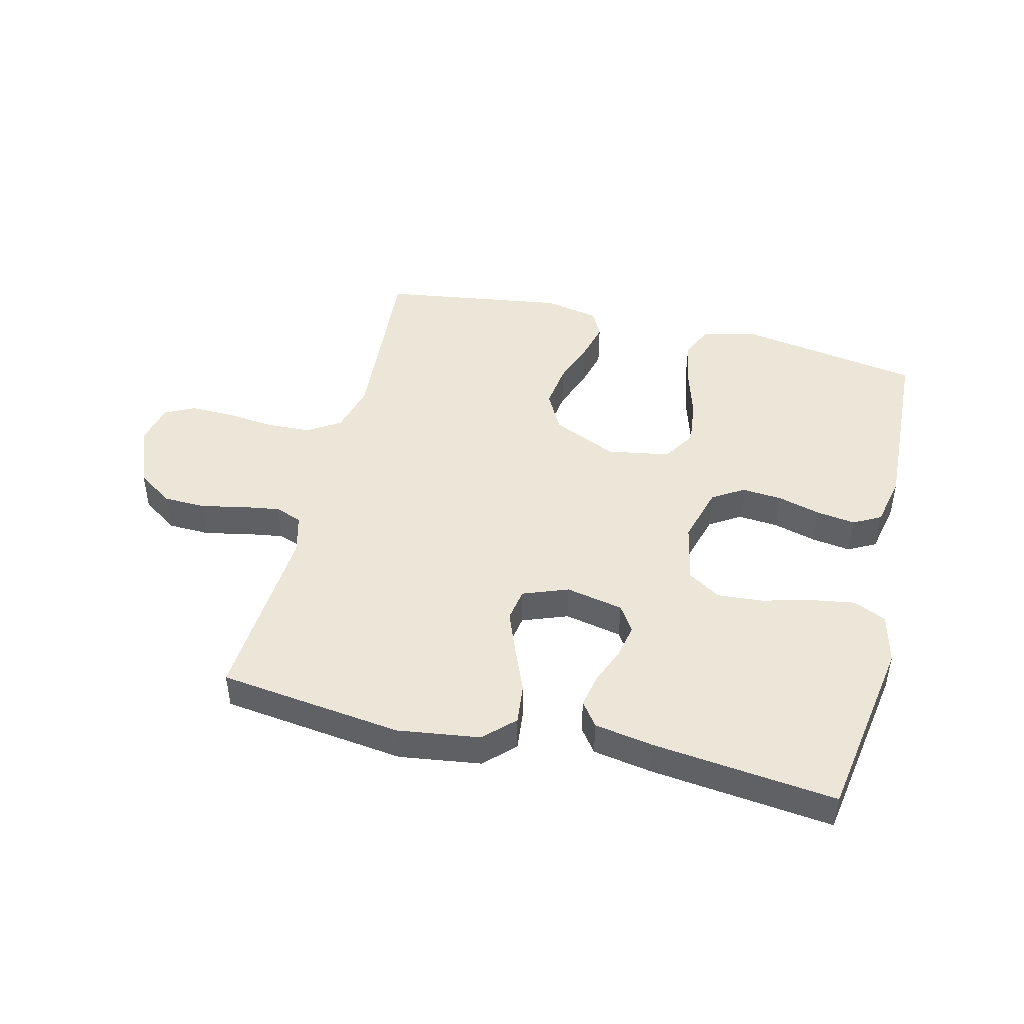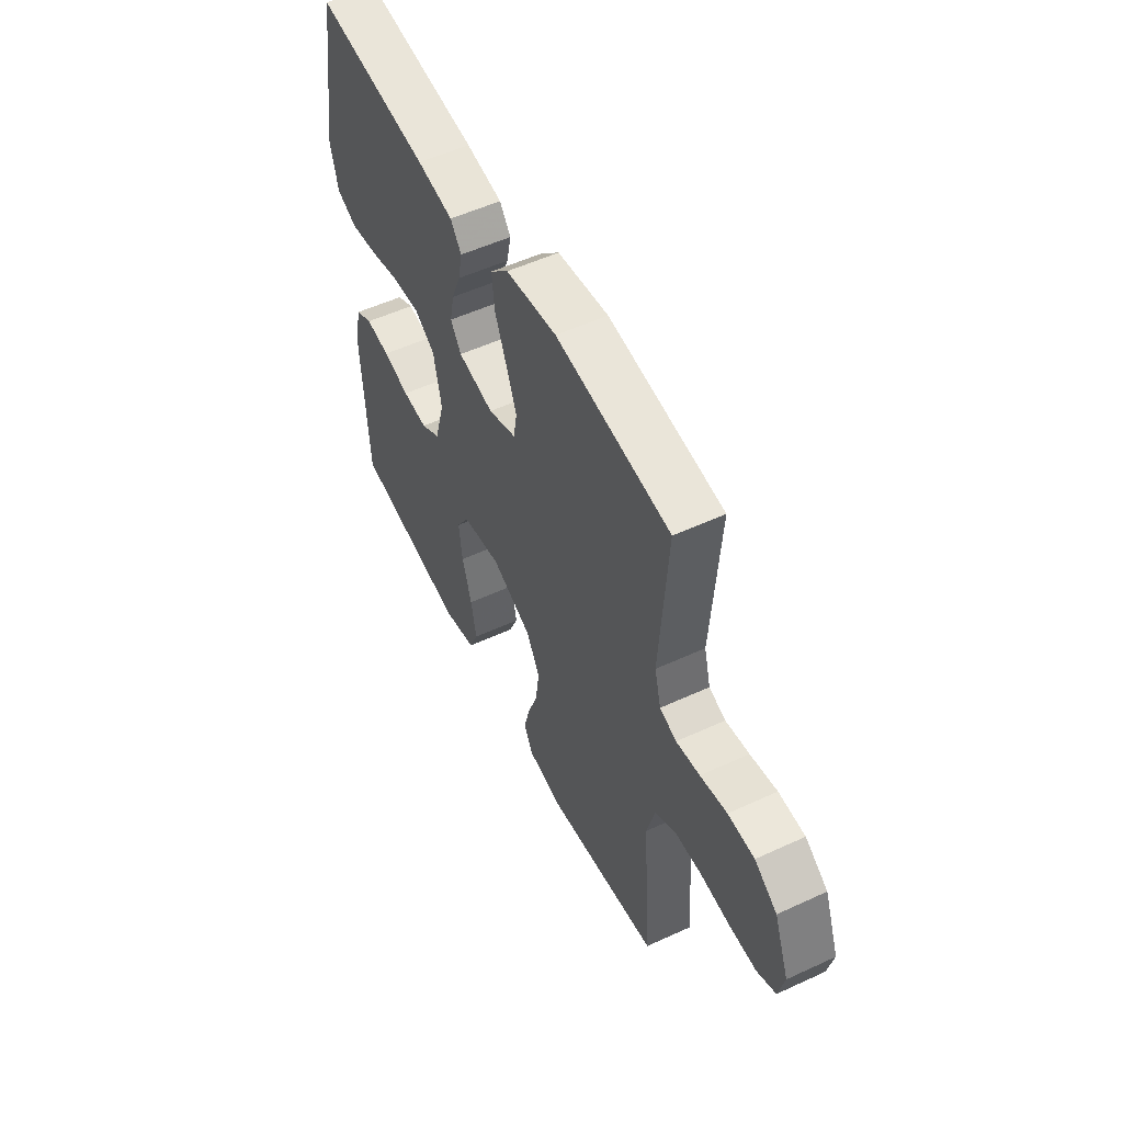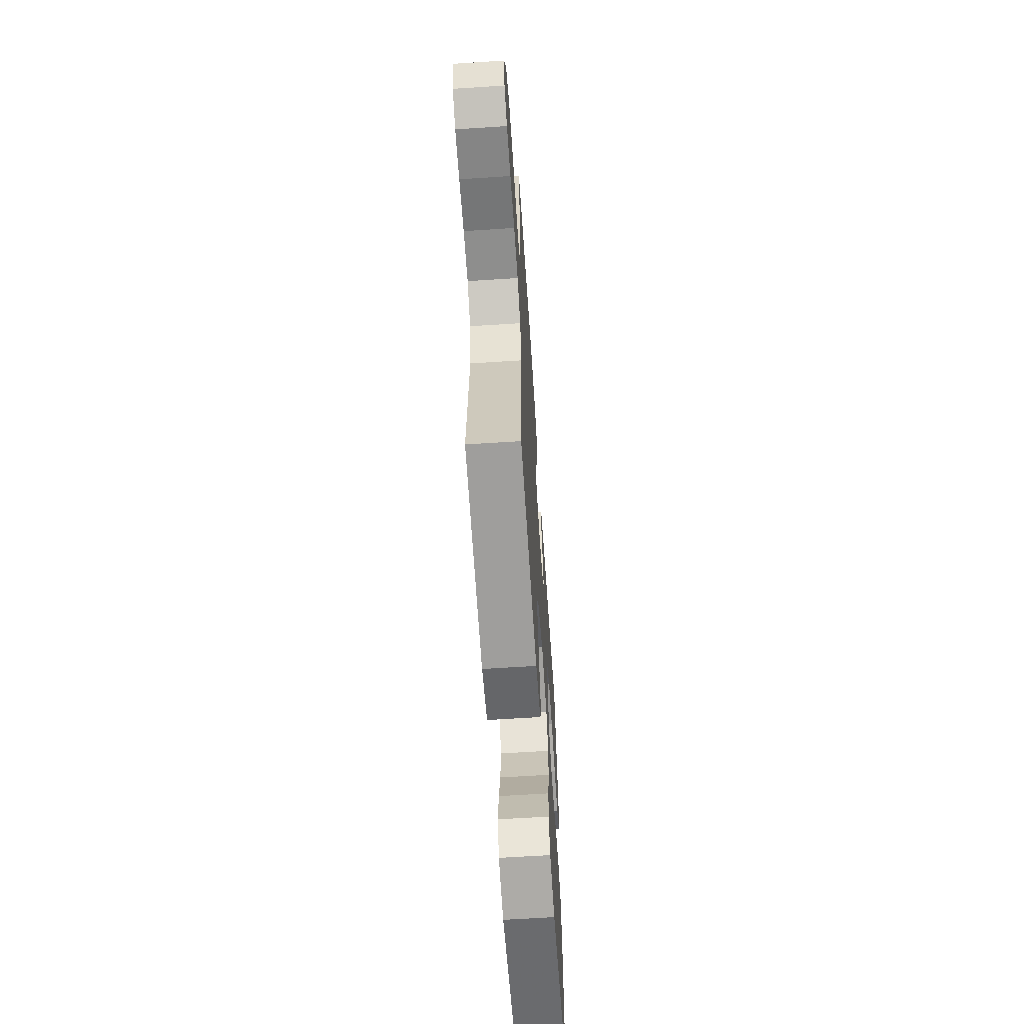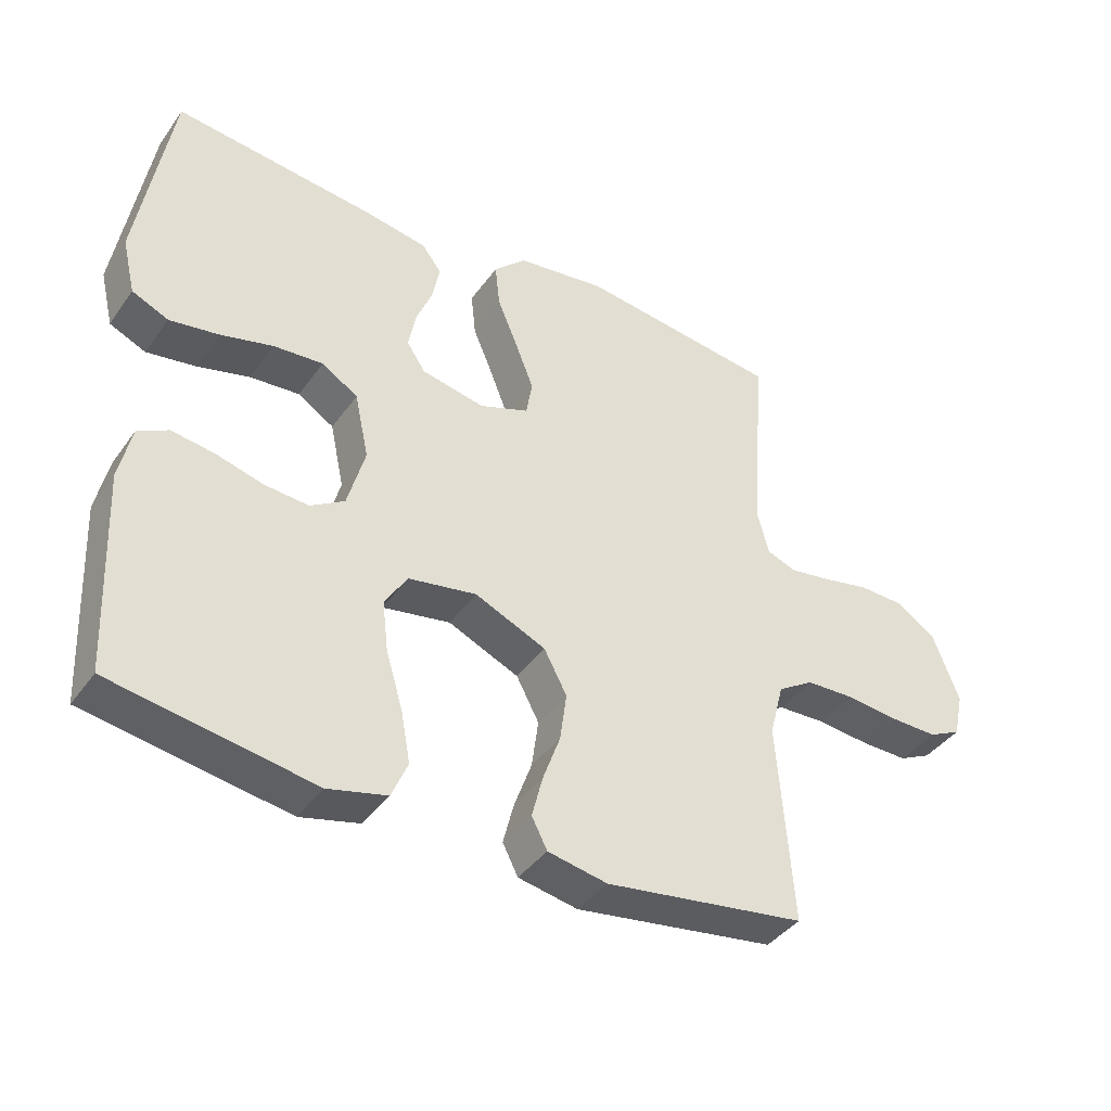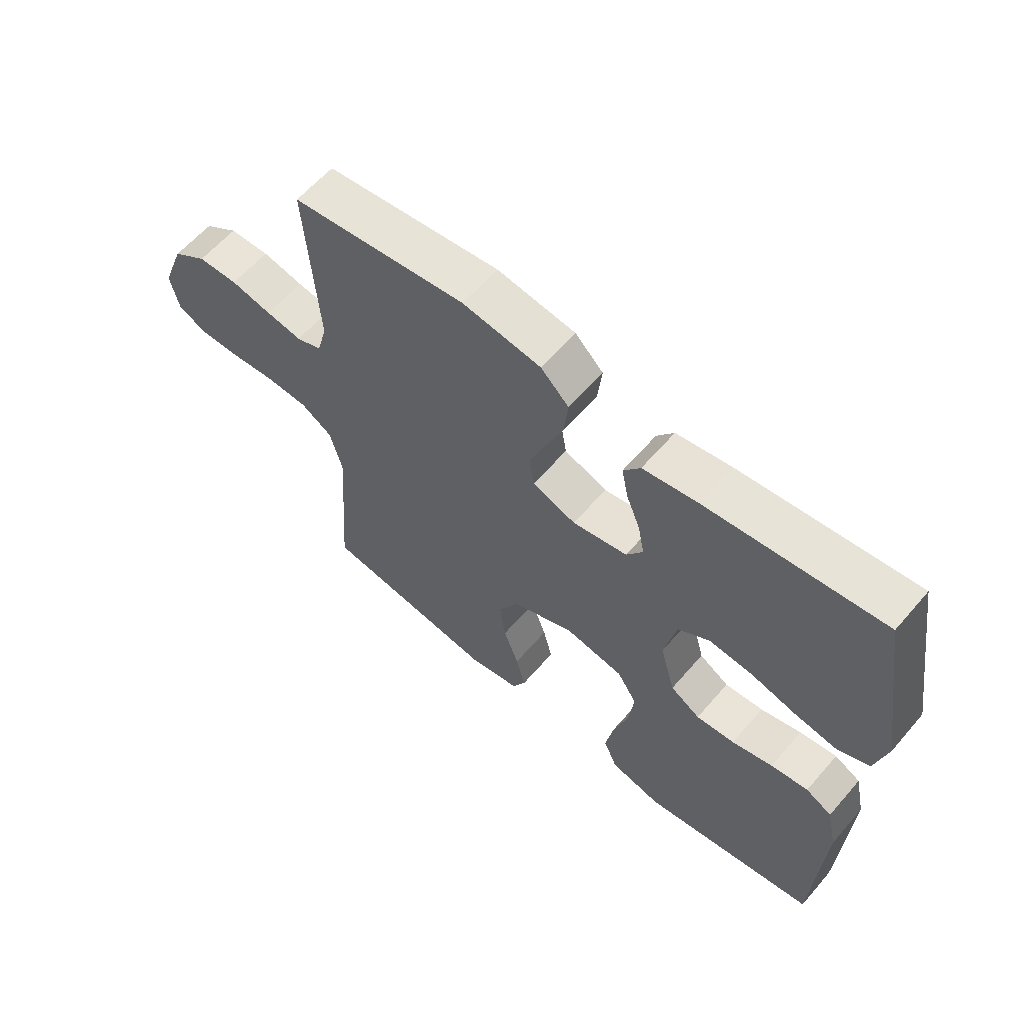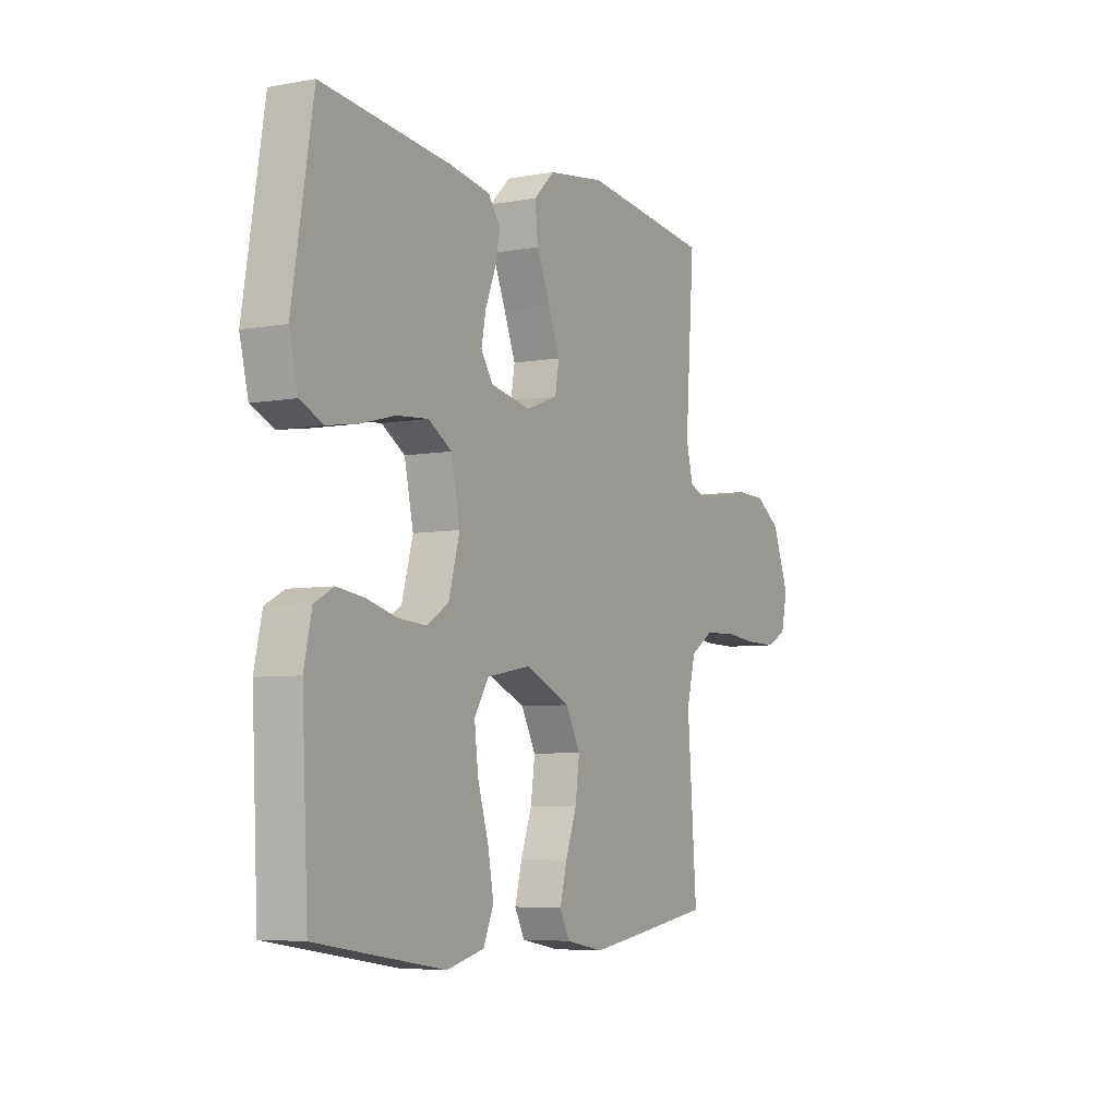
<metadata>
{"format":"obj","ext":"obj","renderer":"f3d","projection":"perspective","resolution":1024,"background":"white","views":[{"elev":46.3,"azim":13.9,"up":"+Y"},{"elev":53.8,"azim":-116.2,"up":"+Z"},{"elev":-62.5,"azim":-86.2,"up":"+Z"},{"elev":-40.4,"azim":147.9,"up":"+Z"},{"elev":60.9,"azim":40.6,"up":"+Z"},{"elev":-5.8,"azim":119.2,"up":"+Z"}]}
</metadata>
<code>
v -0.5 0.07 -0.5
v -0.478 0.07 -0.2
v -0.499 0.07 -0.119
v -0.553 0.07 -0.085
v -0.626 0.07 -0.082
v -0.704 0.07 -0.09
v -0.775 0.07 -0.091
v -0.824 0.07 -0.067
v -0.839 0.07 0
v -0.8 0.07 0.102
v -0.741 0.07 0.142
v -0.672 0.07 0.144
v -0.602 0.07 0.129
v -0.54 0.07 0.119
v -0.496 0.07 0.135
v -0.479 0.07 0.2
v -0.5 0.07 0.5
v -0.2 0.07 0.537
v -0.066 0.07 0.518
v -0.018 0.07 0.471
v -0.025 0.07 0.405
v -0.056 0.07 0.331
v -0.083 0.07 0.262
v -0.074 0.07 0.208
v 0 0.07 0.18
v 0.094 0.07 0.199
v 0.122 0.07 0.241
v 0.111 0.07 0.297
v 0.087 0.07 0.357
v 0.076 0.07 0.412
v 0.105 0.07 0.451
v 0.2 0.07 0.467
v 0.5 0.07 0.5
v 0.549 0.07 0.2
v 0.529 0.07 0.117
v 0.475 0.07 0.093
v 0.402 0.07 0.105
v 0.323 0.07 0.126
v 0.249 0.07 0.132
v 0.195 0.07 0.098
v 0.174 0.07 0
v 0.2 0.07 -0.094
v 0.251 0.07 -0.126
v 0.317 0.07 -0.121
v 0.387 0.07 -0.102
v 0.451 0.07 -0.093
v 0.496 0.07 -0.117
v 0.514 0.07 -0.2
v 0.5 0.07 -0.5
v 0.2 0.07 -0.549
v 0.112 0.07 -0.527
v 0.088 0.07 -0.471
v 0.102 0.07 -0.395
v 0.127 0.07 -0.312
v 0.136 0.07 -0.236
v 0.102 0.07 -0.182
v 0 0.07 -0.164
v -0.106 0.07 -0.211
v -0.14 0.07 -0.275
v -0.13 0.07 -0.348
v -0.104 0.07 -0.42
v -0.088 0.07 -0.483
v -0.111 0.07 -0.528
v -0.2 0.07 -0.545
v -0.5 0 -0.5
v -0.478 0 -0.2
v -0.499 0 -0.119
v -0.553 0 -0.085
v -0.626 0 -0.082
v -0.704 0 -0.09
v -0.775 0 -0.091
v -0.824 0 -0.067
v -0.839 0 0
v -0.8 0 0.102
v -0.741 0 0.142
v -0.672 0 0.144
v -0.602 0 0.129
v -0.54 0 0.119
v -0.496 0 0.135
v -0.479 0 0.2
v -0.5 0 0.5
v -0.2 0 0.537
v -0.066 0 0.518
v -0.018 0 0.471
v -0.025 0 0.405
v -0.056 0 0.331
v -0.083 0 0.262
v -0.074 0 0.208
v 0 0 0.18
v 0.094 0 0.199
v 0.122 0 0.241
v 0.111 0 0.297
v 0.087 0 0.357
v 0.076 0 0.412
v 0.105 0 0.451
v 0.2 0 0.467
v 0.5 0 0.5
v 0.549 0 0.2
v 0.529 0 0.117
v 0.475 0 0.093
v 0.402 0 0.105
v 0.323 0 0.126
v 0.249 0 0.132
v 0.195 0 0.098
v 0.174 0 0
v 0.2 0 -0.094
v 0.251 0 -0.126
v 0.317 0 -0.121
v 0.387 0 -0.102
v 0.451 0 -0.093
v 0.496 0 -0.117
v 0.514 0 -0.2
v 0.5 0 -0.5
v 0.2 0 -0.549
v 0.112 0 -0.527
v 0.088 0 -0.471
v 0.102 0 -0.395
v 0.127 0 -0.312
v 0.136 0 -0.236
v 0.102 0 -0.182
v 0 0 -0.164
v -0.106 0 -0.211
v -0.14 0 -0.275
v -0.13 0 -0.348
v -0.104 0 -0.42
v -0.088 0 -0.483
v -0.111 0 -0.528
v -0.2 0 -0.545
f 64 1 2
f 63 64 2
f 62 63 2
f 61 62 2
f 60 61 2
f 59 60 2 3
f 58 59 3 4
f 57 58 4
f 52 53 54
f 51 52 54
f 50 51 54
f 49 50 54
f 48 49 54
f 47 48 54
f 46 47 54
f 45 46 54
f 44 45 54
f 43 44 54 55
f 42 43 55 56
f 36 37 38
f 35 36 38
f 34 35 38
f 33 34 38
f 32 33 38
f 31 32 38
f 30 31 38
f 29 30 38
f 28 29 38
f 27 28 38 39
f 26 27 39 40
f 20 21 22
f 19 20 22
f 18 19 22
f 17 18 22
f 16 17 22
f 15 16 22 23
f 14 15 23 24
f 11 12 13
f 10 11 13
f 9 10 13
f 8 9 13
f 7 8 13
f 6 7 13
f 5 6 13
f 4 5 13 14
f 14 24 25
f 4 14 25
f 57 4 25
f 57 25 26
f 56 57 26
f 42 56 26
f 41 42 26
f 26 40 41
f 66 65 128
f 66 128 127
f 66 127 126
f 66 126 125
f 66 125 124
f 67 66 124 123
f 68 67 123 122
f 68 122 121
f 118 117 116
f 118 116 115
f 118 115 114
f 118 114 113
f 118 113 112
f 118 112 111
f 118 111 110
f 118 110 109
f 118 109 108
f 119 118 108 107
f 120 119 107 106
f 102 101 100
f 102 100 99
f 102 99 98
f 102 98 97
f 102 97 96
f 102 96 95
f 102 95 94
f 102 94 93
f 102 93 92
f 103 102 92 91
f 104 103 91 90
f 86 85 84
f 86 84 83
f 86 83 82
f 86 82 81
f 86 81 80
f 87 86 80 79
f 88 87 79 78
f 77 76 75
f 77 75 74
f 77 74 73
f 77 73 72
f 77 72 71
f 77 71 70
f 77 70 69
f 78 77 69 68
f 89 88 78
f 89 78 68
f 89 68 121
f 90 89 121
f 90 121 120
f 90 120 106
f 90 106 105
f 105 104 90
f 1 65 66 2
f 2 66 67 3
f 3 67 68 4
f 4 68 69 5
f 5 69 70 6
f 6 70 71 7
f 7 71 72 8
f 8 72 73 9
f 9 73 74 10
f 10 74 75 11
f 11 75 76 12
f 12 76 77 13
f 13 77 78 14
f 14 78 79 15
f 15 79 80 16
f 16 80 81 17
f 17 81 82 18
f 18 82 83 19
f 19 83 84 20
f 20 84 85 21
f 21 85 86 22
f 22 86 87 23
f 23 87 88 24
f 24 88 89 25
f 25 89 90 26
f 26 90 91 27
f 27 91 92 28
f 28 92 93 29
f 29 93 94 30
f 30 94 95 31
f 31 95 96 32
f 32 96 97 33
f 33 97 98 34
f 34 98 99 35
f 35 99 100 36
f 36 100 101 37
f 37 101 102 38
f 38 102 103 39
f 39 103 104 40
f 40 104 105 41
f 41 105 106 42
f 42 106 107 43
f 43 107 108 44
f 44 108 109 45
f 45 109 110 46
f 46 110 111 47
f 47 111 112 48
f 48 112 113 49
f 49 113 114 50
f 50 114 115 51
f 51 115 116 52
f 52 116 117 53
f 53 117 118 54
f 54 118 119 55
f 55 119 120 56
f 56 120 121 57
f 57 121 122 58
f 58 122 123 59
f 59 123 124 60
f 60 124 125 61
f 61 125 126 62
f 62 126 127 63
f 63 127 128 64
f 64 128 65 1

</code>
